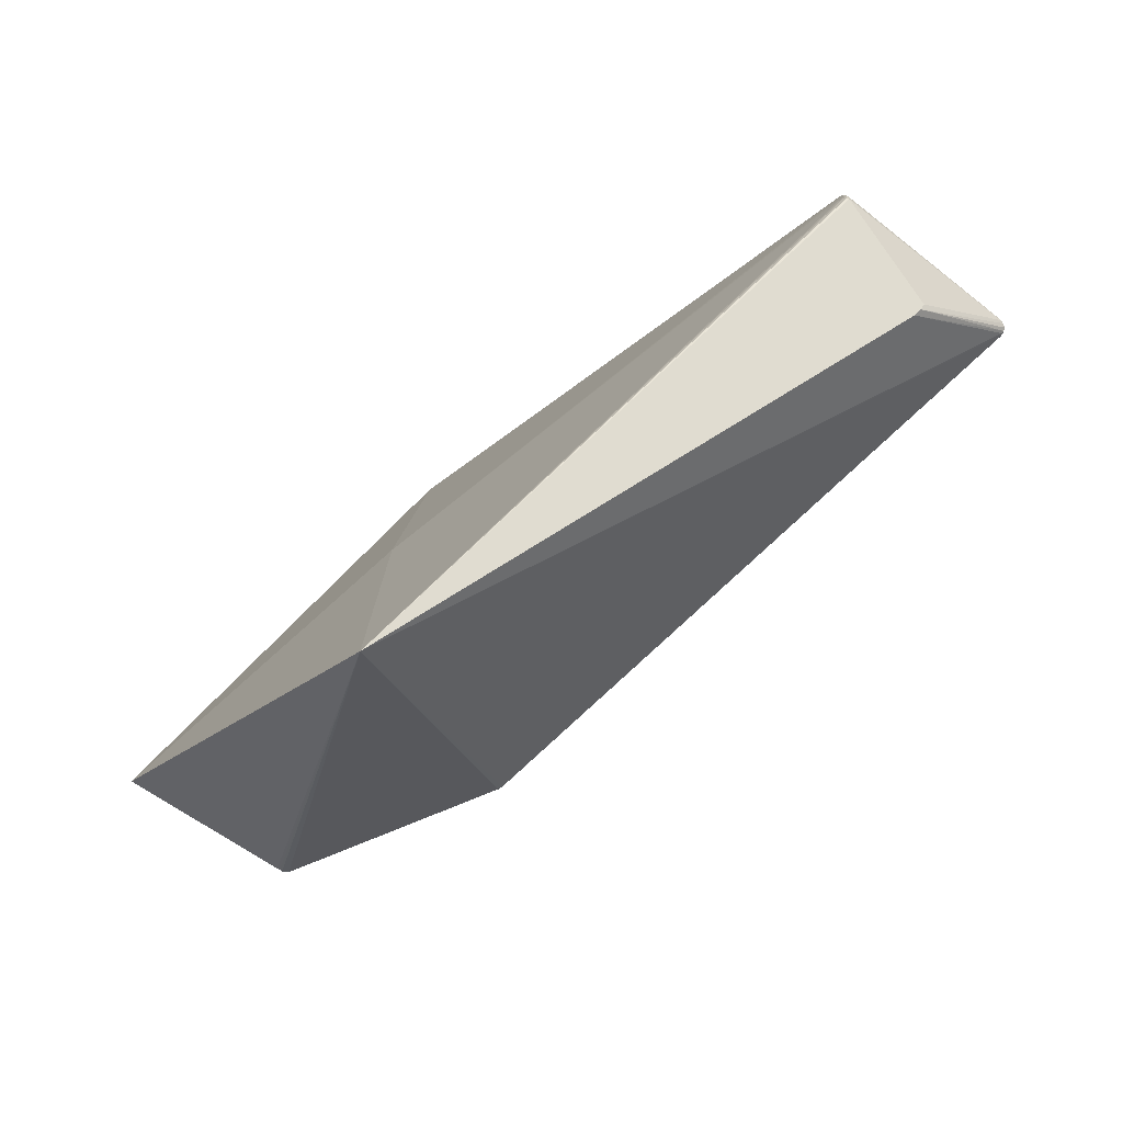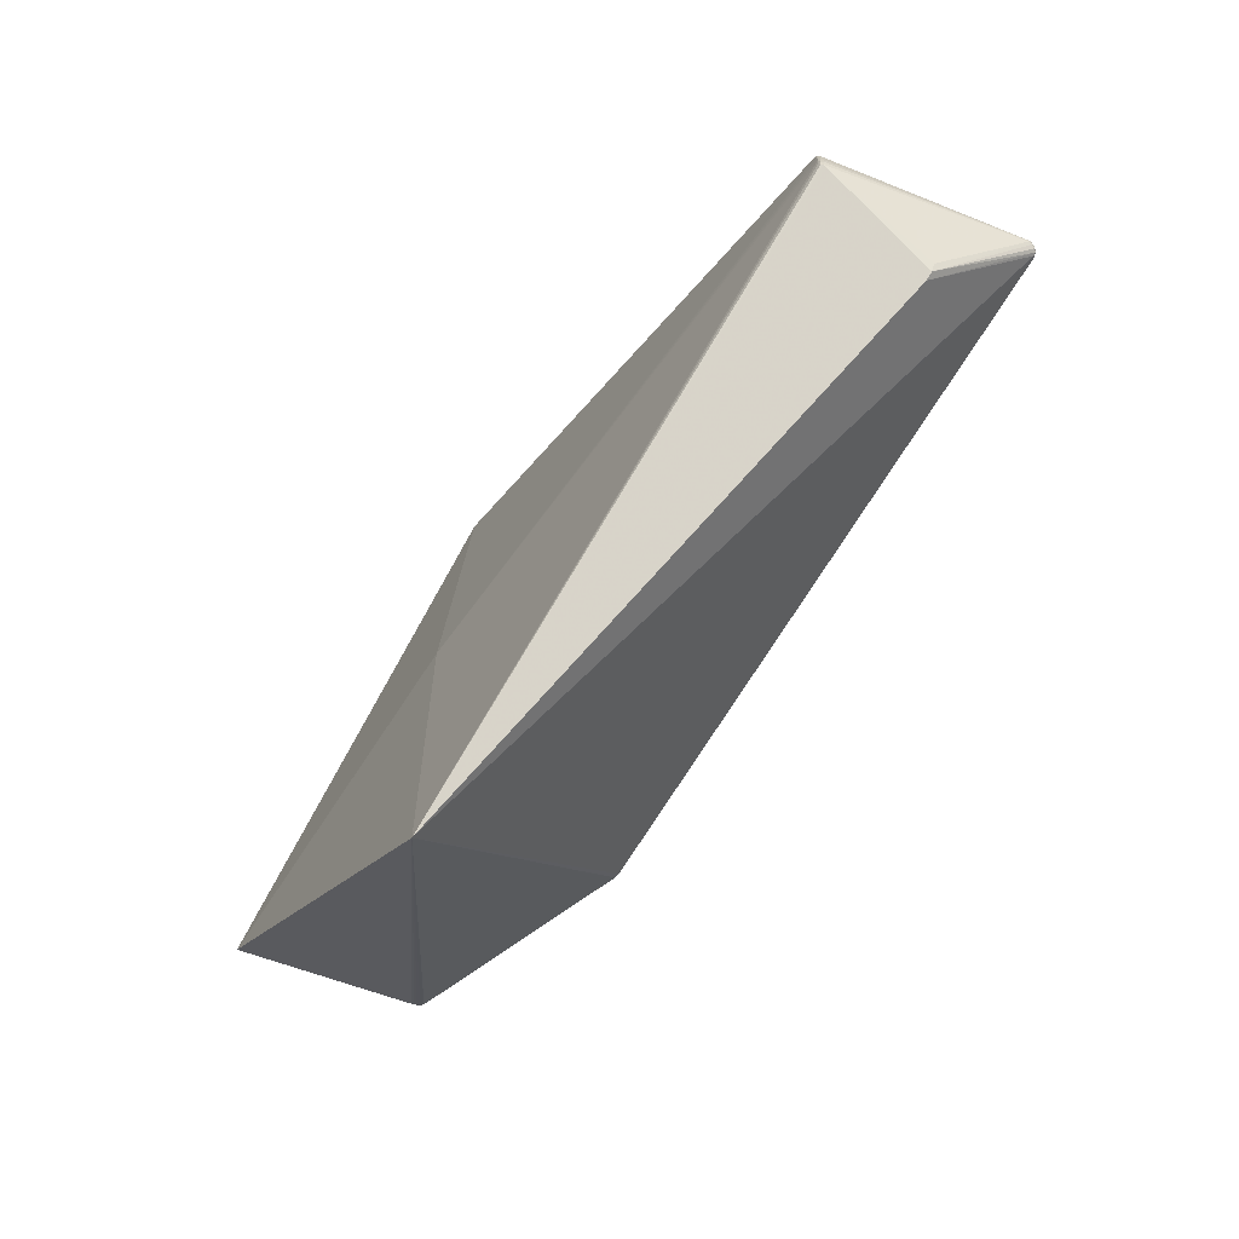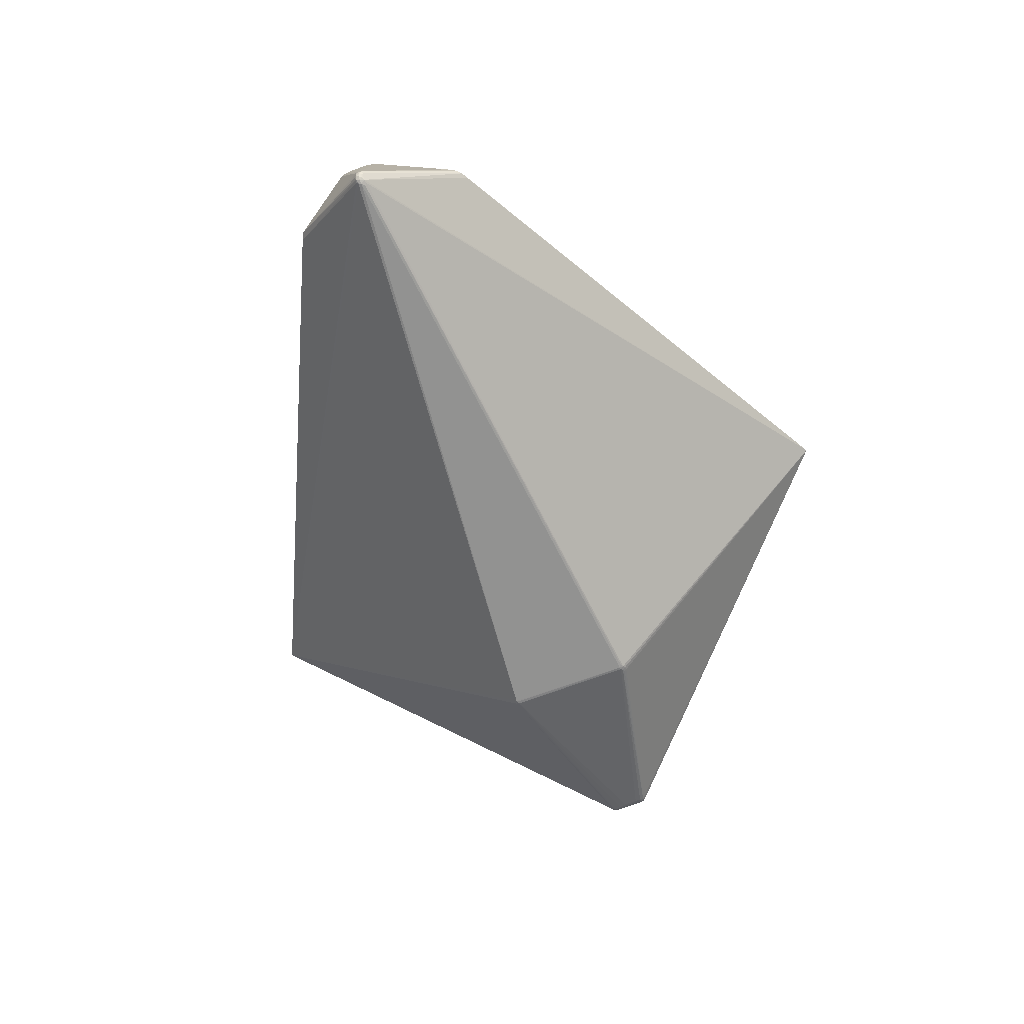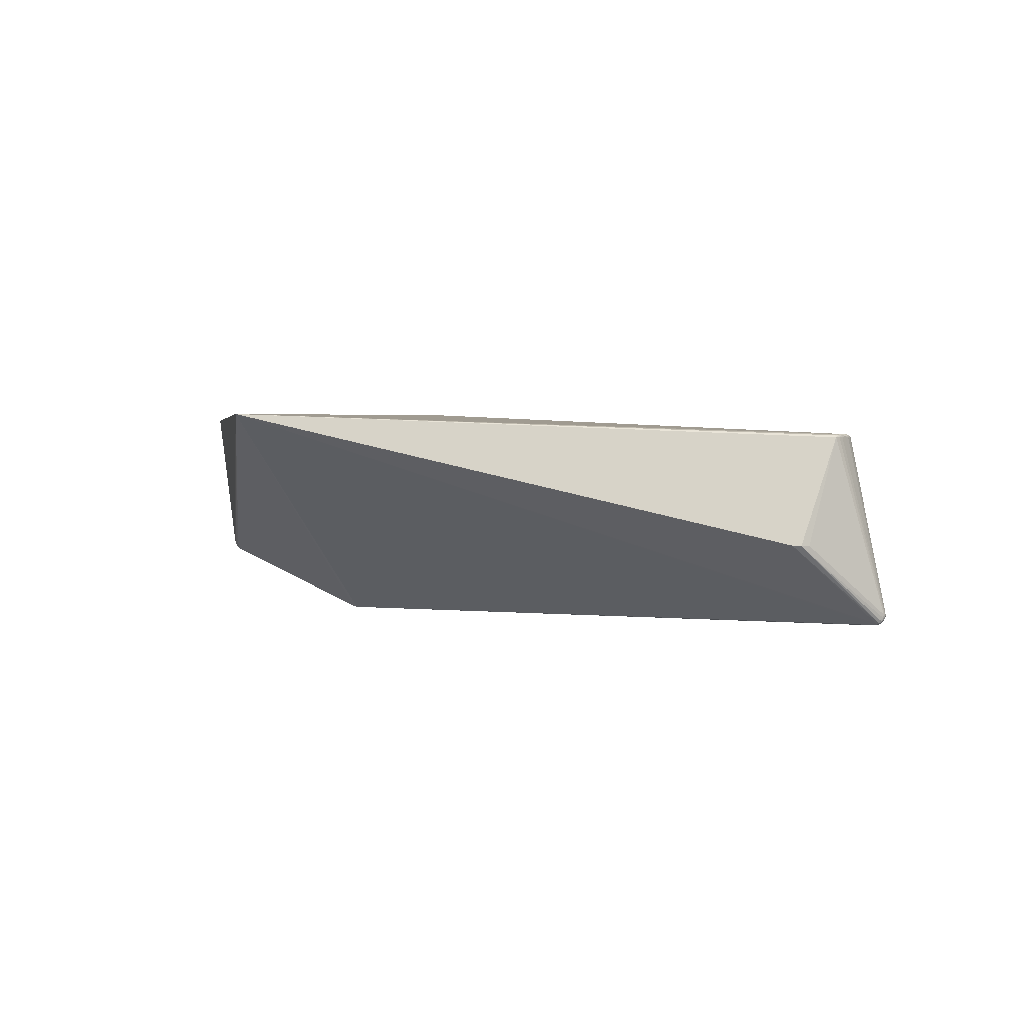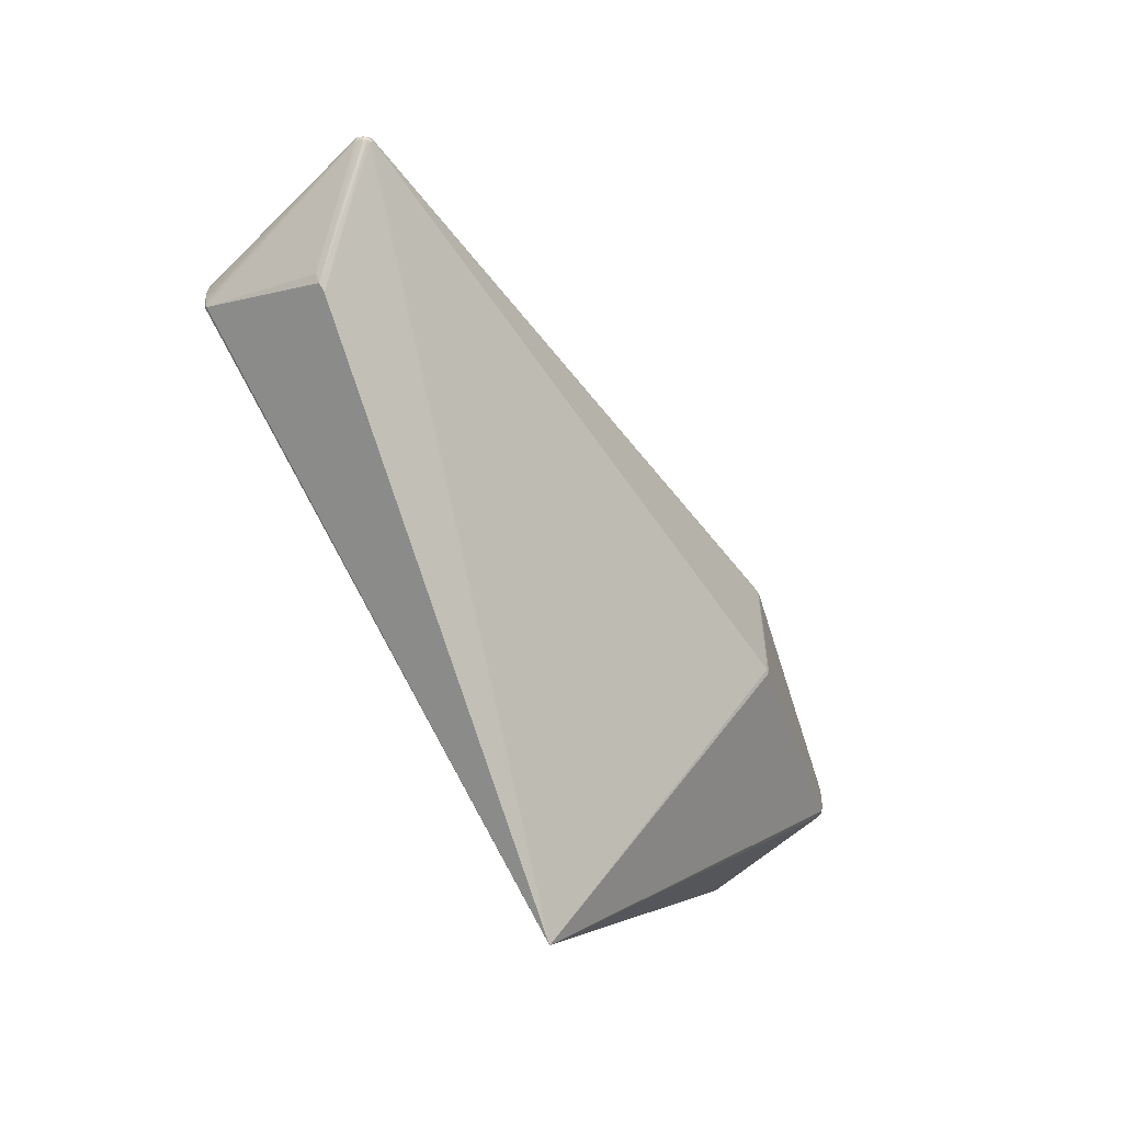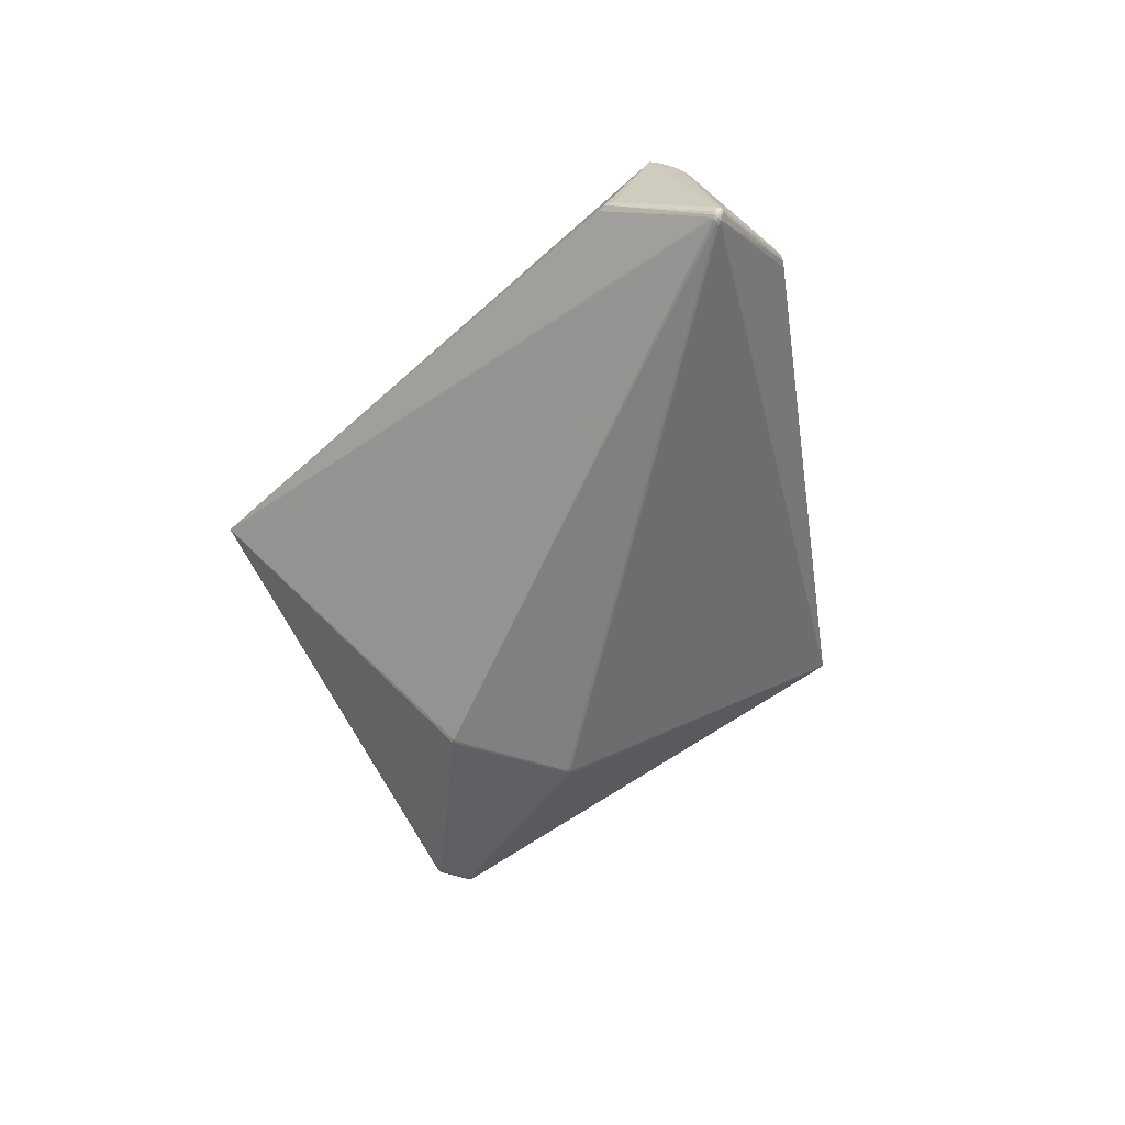
<metadata>
{"format":"obj","ext":"obj","renderer":"f3d","projection":"perspective","resolution":1024,"background":"white","views":[{"elev":-79.7,"azim":42.5,"up":"+Y"},{"elev":-71.1,"azim":57.6,"up":"+Y"},{"elev":-66.6,"azim":110.8,"up":"+Z"},{"elev":-0.3,"azim":31.9,"up":"+Z"},{"elev":-54.1,"azim":125.1,"up":"+Y"},{"elev":-61.1,"azim":72.1,"up":"+Z"}]}
</metadata>
<code>
v -0.3633 0.01012 -0.02169
v -0.3638 -0.01711 -0.02072
v -0.1229 0.07235 -0.09516
v 0.5376 -0.0443 0.1114
v 0.507 0.1063 -0.01091
v 0.5069 -0.1028 -0.01398
v 0.5662 0.007622 -0.1044
v 0.5638 0.003223 -0.1062
v -0.1226 0.06813 -0.09632
v -0.1281 0.07038 -0.09473
v -0.125 -0.0706 -0.09666
v -0.1216 -0.06544 -0.09786
v 0.5351 -0.04444 0.112
v 0.5353 -0.02824 0.113
v 0.5371 -0.02804 0.1128
v 0.5393 -0.02819 0.1108
v -0.3586 -0.01111 -0.02519
v -0.3605 0.01863 -0.02313
v -0.3583 0.0215 -0.02314
v -0.3649 0.02105 -0.01505
v -0.3627 -0.02091 -0.02056
v -0.3588 0.004885 -0.02499
v -0.3639 -0.01235 -0.02113
v -0.3658 -0.004631 -0.01779
v -0.06395 -0.3804 0.1368
v -0.0288 0.3774 0.145
v -0.425 0.01586 0.1568
v -0.3632 0.02053 -0.01983
v 0.5726 0.0003153 -0.1009
v 0.5216 -0.08943 -0.01426
v 0.5724 0.007909 -0.09823
v 0.5737 0.0004576 -0.09729
v 0.5696 0.005859 -0.1033
v -0.1204 -0.06954 -0.09795
v 0.5396 -0.03699 0.1088
v -0.3632 -0.002792 -0.02196
v -0.3611 0.004701 -0.02365
v -0.3567 0.01751 -0.02501
v -0.3641 -0.02362 -0.0113
v -0.3564 0.01152 -0.02567
v -0.3646 -0.0003339 -0.02005
v 0.5662 -0.002061 -0.1038
v -0.1258 0.07399 -0.09327
v 0.5387 -0.012 0.1083
v 0.5368 -0.005909 0.1105
v 0.5376 -0.05043 0.1083
v 0.5361 -0.04974 0.1106
v 0.5249 0.08826 -0.01223
v 0.5156 -0.09805 -0.01461
v 0.5743 0.000492 -0.09322
v 0.5724 0.005912 -0.1002
v 0.5602 0.006393 -0.1057
v 0.5738 0.006162 -0.08975
v -0.1314 0.0718 -0.09249
v 0.5364 -0.03674 0.1127
v 0.5391 -0.04429 0.1083
v 0.5395 -0.01945 0.1092
v 0.5388 -0.03686 0.1112
v -0.3629 0.02323 -0.0144
v -0.355 -0.01922 -0.02555
v -0.3623 -0.02368 -0.01678
v -0.3638 0.01674 -0.02069
v -0.3591 -0.02027 -0.02384
v -0.3563 -0.003503 -0.02596
v 0.5362 -0.01738 0.113
v 0.5379 -0.01203 0.1116
v -0.04655 -0.0006015 0.1529
v -0.3609 0.02334 -0.01964
v 0.513 -0.09926 -0.01354
v 0.575 0.004092 -0.09513
v 0.574 0.00444 -0.0986
v 0.568 0.002849 -0.1052
v 0.5618 0.008714 -0.1041
v -0.3666 0.01528 -0.01435
v -0.3659 -0.01489 -0.01737
v -0.1188 0.07037 -0.09588
v -0.3618 -0.00754 -0.02342
v -0.3588 -0.02265 -0.02279
v -0.3603 0.01383 -0.0239
v -0.3602 -0.01533 -0.02424
v -0.3649 -0.01915 -0.01817
v -0.365 -0.02152 -0.01512
v 0.5192 0.09836 -0.01149
v 0.5142 0.1028 -0.01182
v 0.5695 -0.0007652 -0.1037
v 0.5712 -0.001939 -0.0999
v 0.5717 0.002848 -0.1024
v 0.565 -1.936e-05 -0.1055
v 0.5741 0.001939 -0.0893
v 0.5744 0.007418 -0.09514
v -0.3651 0.01494 -0.01887
v -0.3661 0.00964 -0.01698
v -0.1253 0.06845 -0.09588
v -0.1301 0.07434 -0.09125
v -0.1251 -0.06761 -0.09748
v 0.5386 -0.01933 0.1116
v 0.5351 -0.00709 0.1123
f 27 25 67
f 67 26 27
f 34 88 25
f 27 26 59
f 26 67 65
f 25 88 42
f 11 34 25
f 95 34 11
f 26 19 68
f 68 59 26
f 94 19 26
f 26 7 73
f 73 3 26
f 39 25 27
f 27 82 39
f 39 82 25
f 55 67 25
f 26 45 84
f 84 31 7
f 85 72 87
f 85 42 88
f 88 72 85
f 19 94 54
f 95 93 9
f 9 93 3
f 52 73 7
f 3 73 52
f 27 59 20
f 59 68 20
f 64 93 95
f 95 17 64
f 26 65 97
f 97 45 26
f 14 65 67
f 67 55 14
f 49 85 86
f 7 31 33
f 33 72 7
f 87 72 33
f 31 84 83
f 83 84 45
f 5 7 26
f 26 84 5
f 5 84 7
f 86 85 29
f 29 85 87
f 87 71 29
f 29 71 70
f 43 54 94
f 26 3 43
f 43 94 26
f 3 93 10
f 10 43 3
f 54 43 10
f 19 54 10
f 12 34 95
f 95 9 12
f 12 9 34
f 76 9 3
f 3 52 76
f 76 52 9
f 34 9 8
f 9 52 8
f 88 34 8
f 8 72 88
f 7 72 8
f 8 52 7
f 74 92 27
f 27 20 74
f 27 92 24
f 24 75 27
f 93 64 40
f 66 97 65
f 45 97 66
f 65 14 15
f 15 14 55
f 25 42 6
f 42 85 6
f 85 49 6
f 51 33 31
f 87 33 51
f 51 71 87
f 31 83 90
f 70 71 90
f 90 51 31
f 71 51 90
f 30 46 49
f 81 21 82
f 81 82 27
f 27 75 81
f 75 24 23
f 25 82 61
f 61 21 25
f 82 21 61
f 95 11 63
f 38 18 19
f 19 10 38
f 38 10 93
f 93 40 38
f 79 62 18
f 18 38 79
f 79 38 40
f 22 64 17
f 22 40 64
f 22 79 40
f 44 66 57
f 45 66 44
f 96 66 65
f 65 15 96
f 57 66 96
f 25 46 47
f 49 46 69
f 69 6 49
f 69 46 25
f 25 6 69
f 48 83 45
f 48 90 83
f 50 30 49
f 46 30 50
f 91 74 20
f 92 74 91
f 91 24 92
f 21 81 2
f 2 63 21
f 2 81 75
f 75 23 2
f 78 11 25
f 78 63 11
f 25 21 78
f 21 63 78
f 95 63 60
f 80 2 23
f 63 2 80
f 80 60 63
f 80 17 95
f 95 60 80
f 77 80 23
f 77 22 17
f 17 80 77
f 58 15 55
f 58 96 15
f 13 55 25
f 25 47 13
f 53 48 45
f 90 48 53
f 45 44 53
f 70 90 53
f 53 57 70
f 53 44 57
f 86 29 32
f 32 49 86
f 32 50 49
f 32 29 70
f 70 50 32
f 89 50 70
f 70 57 89
f 28 91 20
f 62 91 28
f 28 20 68
f 18 62 28
f 28 68 19
f 19 18 28
f 41 23 24
f 24 91 41
f 62 79 1
f 1 91 62
f 1 41 91
f 4 47 46
f 4 58 55
f 55 13 4
f 4 13 47
f 57 96 16
f 96 58 16
f 16 89 57
f 35 16 58
f 89 16 35
f 37 1 79
f 77 1 37
f 79 22 37
f 22 77 37
f 36 77 23
f 36 1 77
f 23 41 36
f 41 1 36
f 58 4 56
f 56 35 58
f 56 4 46
f 89 35 56
f 46 50 56
f 50 89 56

</code>
